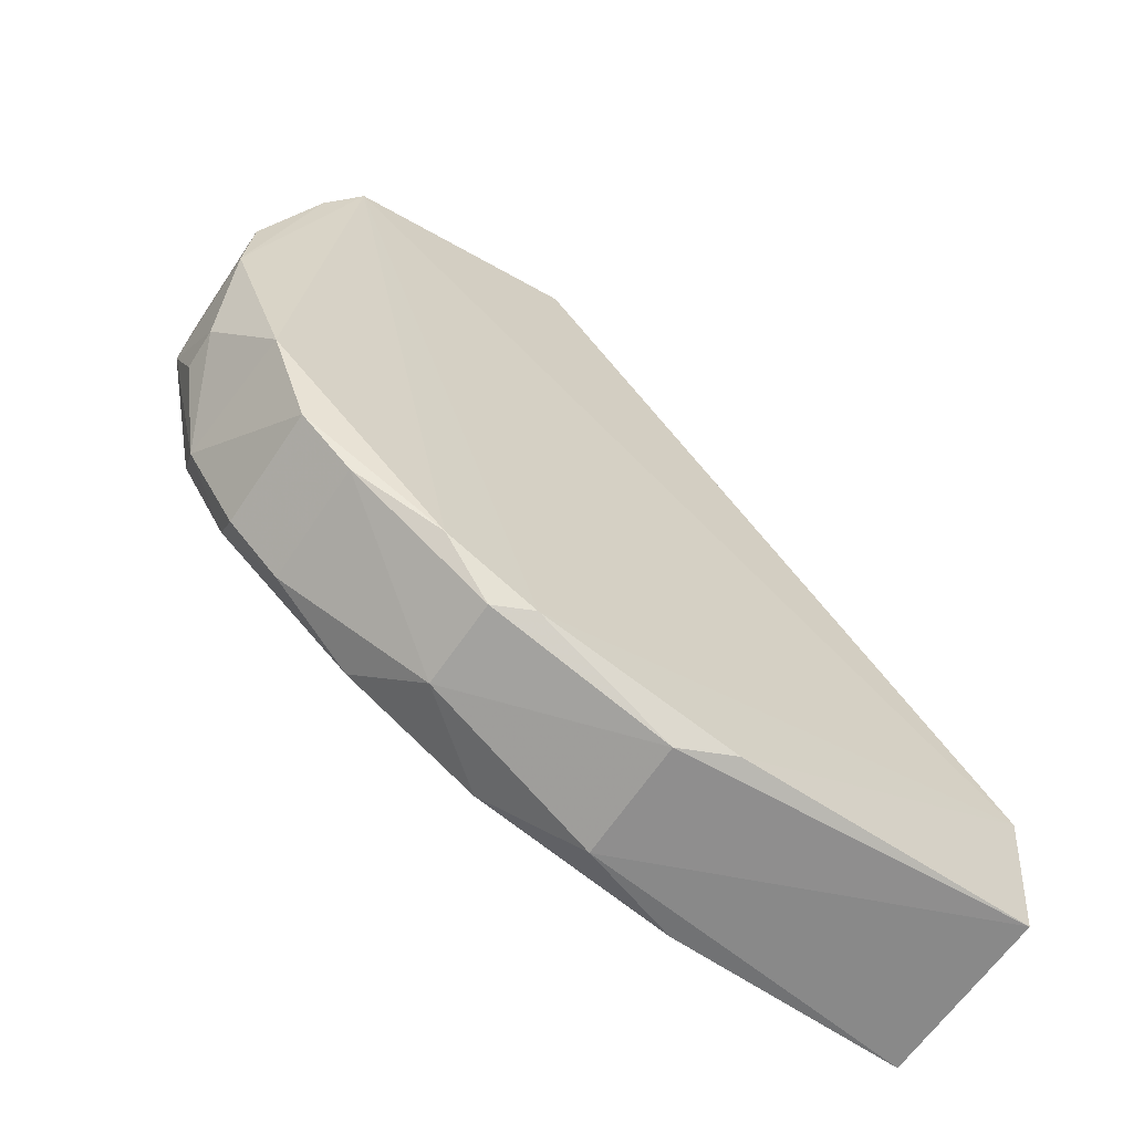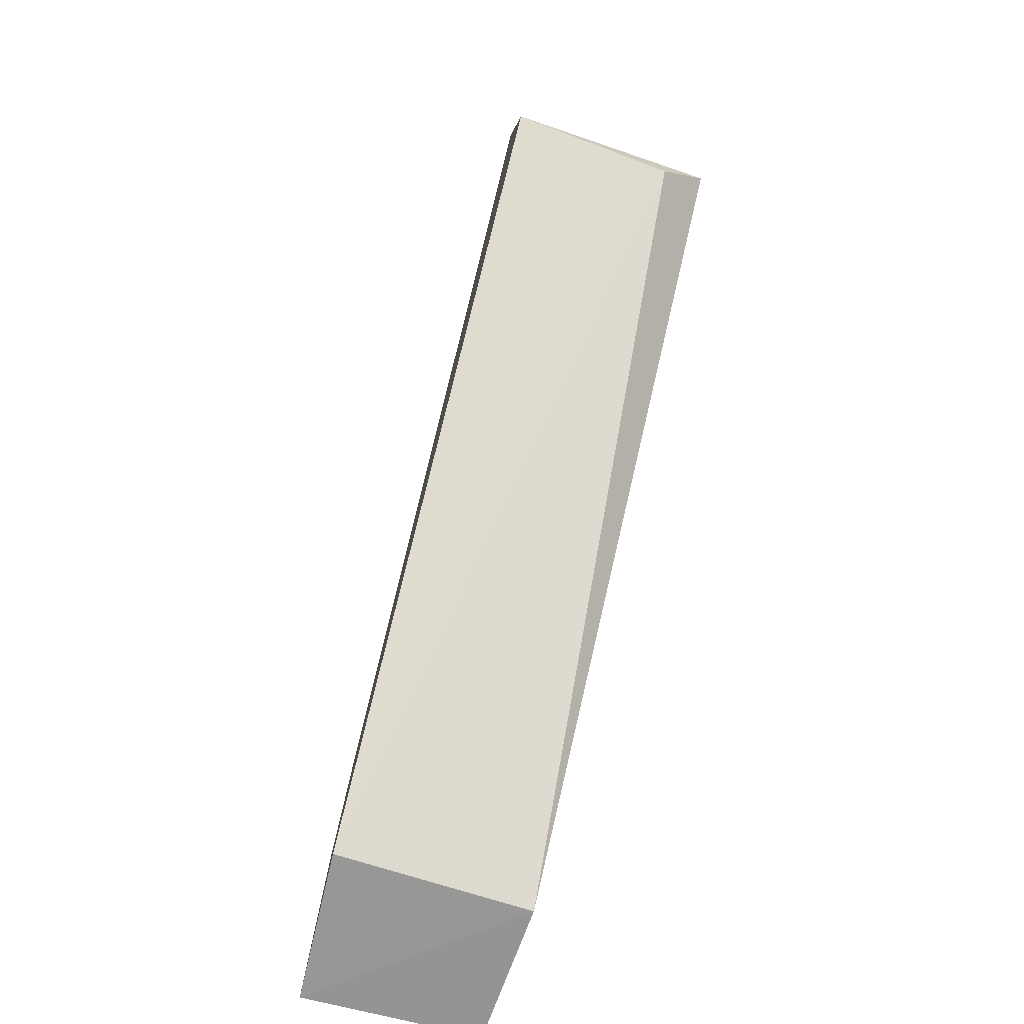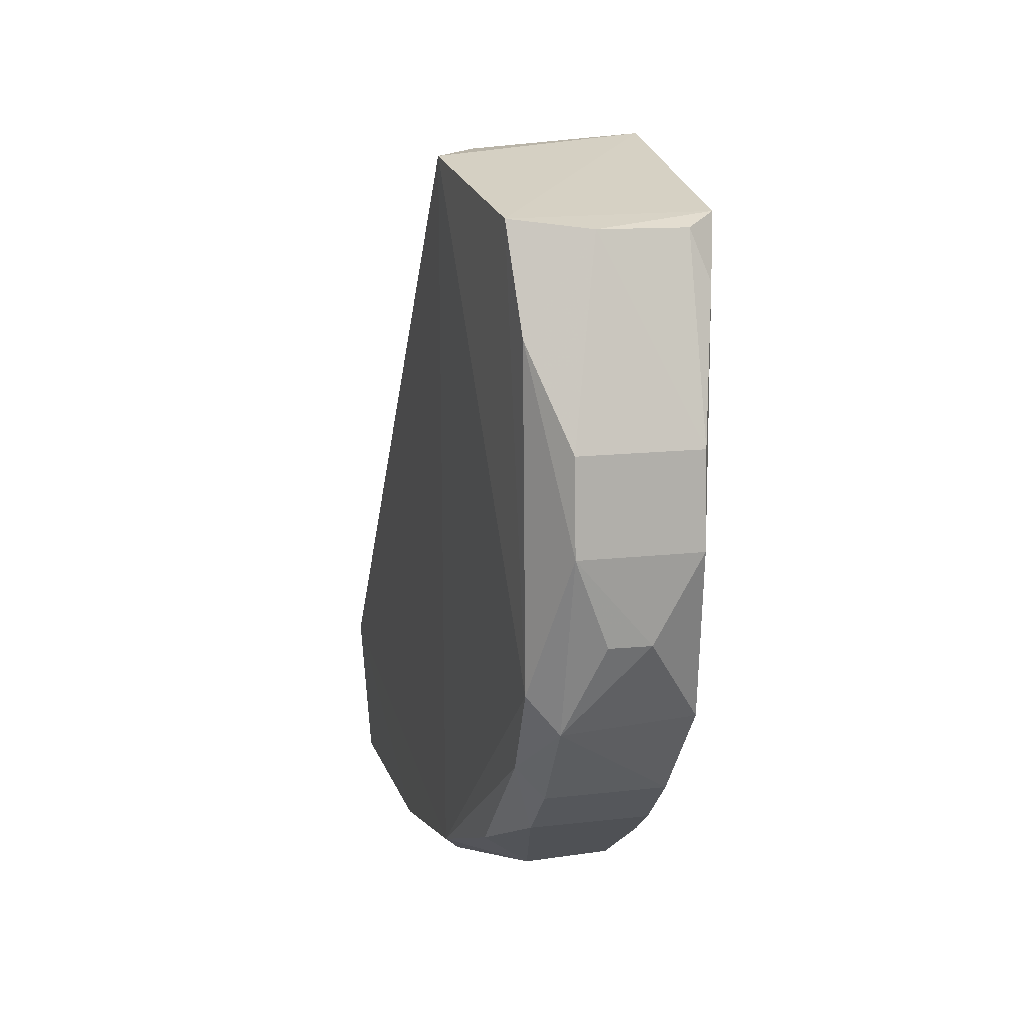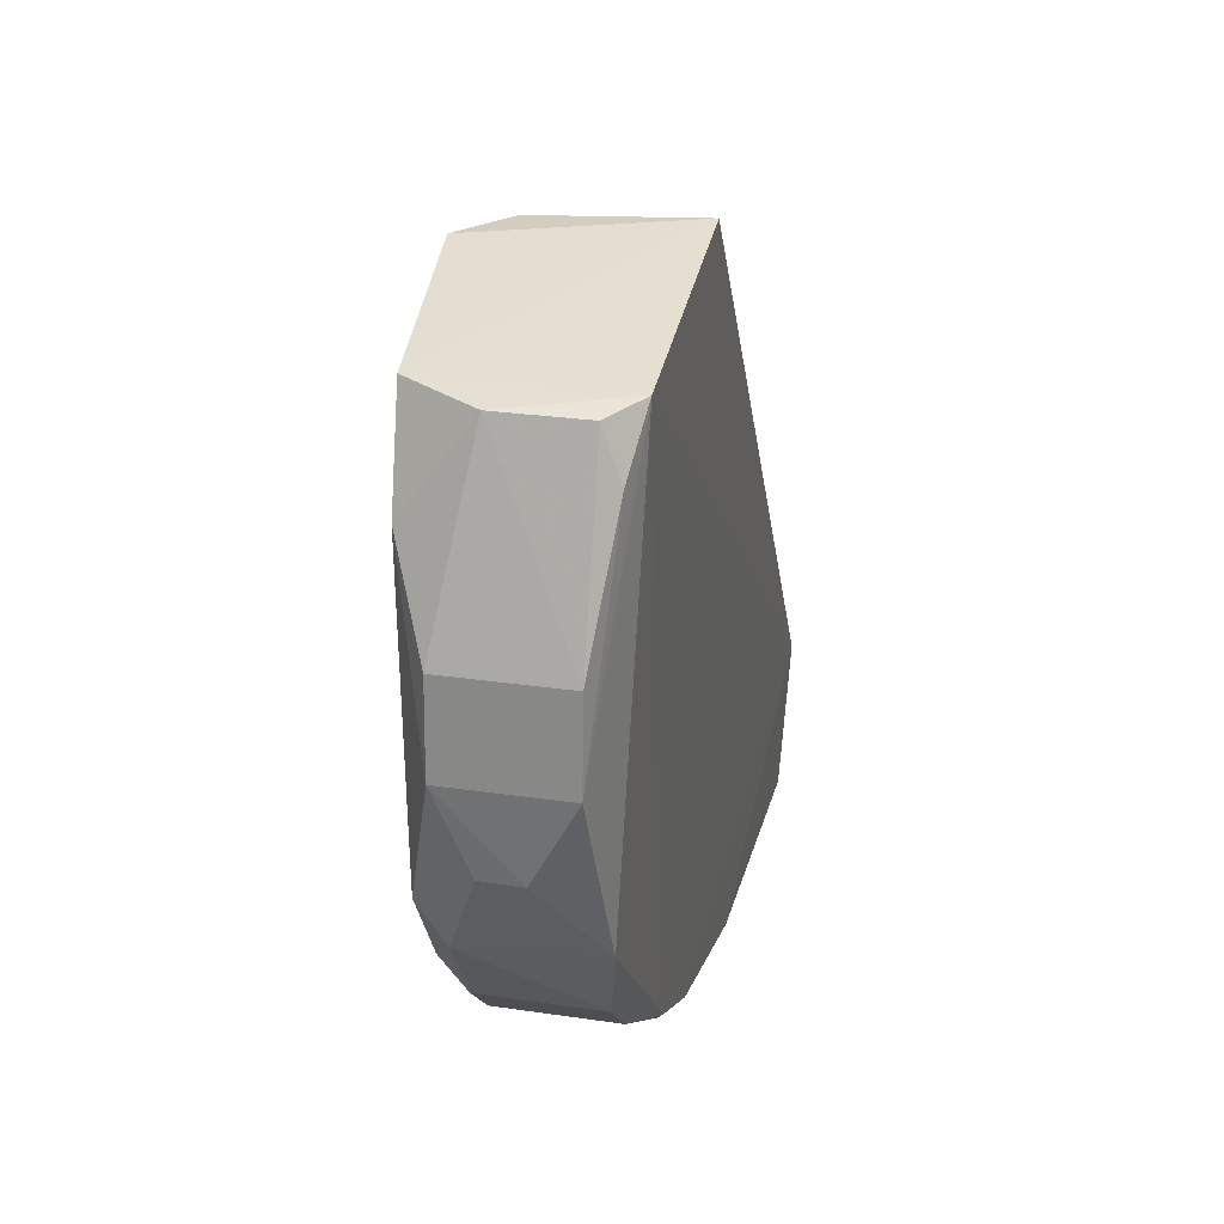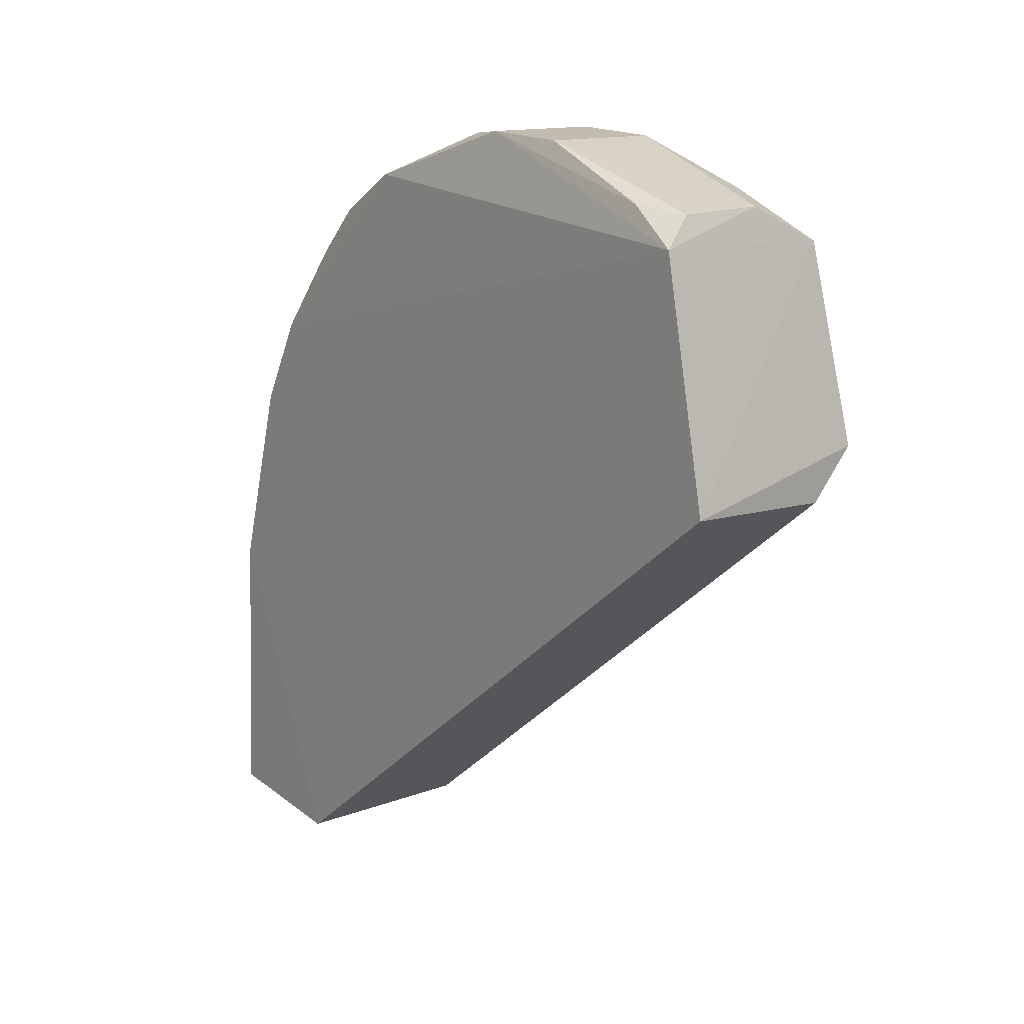
<metadata>
{"format":"obj","ext":"obj","renderer":"f3d","projection":"perspective","resolution":1024,"background":"white","views":[{"elev":-64.9,"azim":56.1,"up":"+Y"},{"elev":-72.5,"azim":164.1,"up":"+Z"},{"elev":14.2,"azim":-14.4,"up":"+Y"},{"elev":27.6,"azim":12.6,"up":"+Y"},{"elev":13.9,"azim":141.3,"up":"+Z"}]}
</metadata>
<code>
v 0.01759 -0.4915 0.09273
v 0.02526 -0.4919 -0.008662
v 0.02674 -0.2704 0.2045
v -0.03392 -0.2596 0.1457
v -0.02751 -0.4903 -0.008416
v 0.02768 -0.2552 0.1341
v -0.02679 -0.3967 0.2156
v 0.02236 -0.461 0.1614
v -0.01759 -0.4915 0.09273
v 0.02756 -0.4442 -0.0124
v -0.0291 -0.2711 0.203
v -0.02764 -0.4763 0.12
v 0.02377 -0.4898 0.07724
v 0.01759 -0.3557 0.2309
v -0.007814 -0.4753 0.1458
v -0.02997 -0.4458 -0.01264
v 0.02278 -0.4748 0.1347
v -0.02738 -0.4899 0.06211
v 0.02142 -0.4063 0.2152
v -0.01759 -0.3287 0.2296
v -0.01759 -0.4467 0.1867
v -0.02045 -0.2589 0.1313
v 0.01759 -0.4747 0.1454
v -0.007804 -0.3809 0.2284
v -0.02765 -0.3005 0.2159
v 0.01759 -0.3287 0.2296
v -0.007855 -0.2733 0.2136
v -0.02594 -0.4222 0.2013
v -0.02468 -0.4596 0.1606
v 0.01759 -0.4318 0.2021
v 0.01759 -0.4467 0.1867
v 0.004293 -0.381 0.2287
v -0.01759 -0.3557 0.2309
v 0.0231 -0.2878 0.215
v -0.01759 -0.4078 0.2177
v 0.01755 -0.2736 0.213
v -0.01759 -0.4318 0.2021
f 9 5 2
f 9 2 1
f 10 6 3
f 11 6 4
f 11 3 6
f 11 4 7
f 12 7 4
f 13 1 2
f 13 2 10
f 15 9 1
f 15 12 9
f 16 10 2
f 16 2 5
f 16 12 4
f 17 10 3
f 17 3 8
f 17 13 10
f 17 1 13
f 18 5 9
f 18 9 12
f 18 16 5
f 18 12 16
f 19 8 3
f 19 3 14
f 22 16 4
f 22 4 6
f 22 6 10
f 22 10 16
f 23 15 1
f 23 1 17
f 23 17 8
f 25 11 7
f 26 20 14
f 27 3 11
f 27 25 20
f 27 11 25
f 27 20 26
f 28 7 12
f 29 12 15
f 29 15 21
f 29 28 12
f 29 21 28
f 30 8 19
f 31 21 15
f 31 15 23
f 31 30 21
f 31 23 8
f 31 8 30
f 32 19 14
f 33 25 7
f 33 20 25
f 33 14 20
f 33 32 14
f 33 24 32
f 34 26 14
f 34 14 3
f 35 7 28
f 35 33 7
f 35 24 33
f 35 32 24
f 35 30 19
f 35 19 32
f 36 27 26
f 36 26 34
f 36 34 3
f 36 3 27
f 37 35 28
f 37 28 21
f 37 21 30
f 37 30 35

</code>
